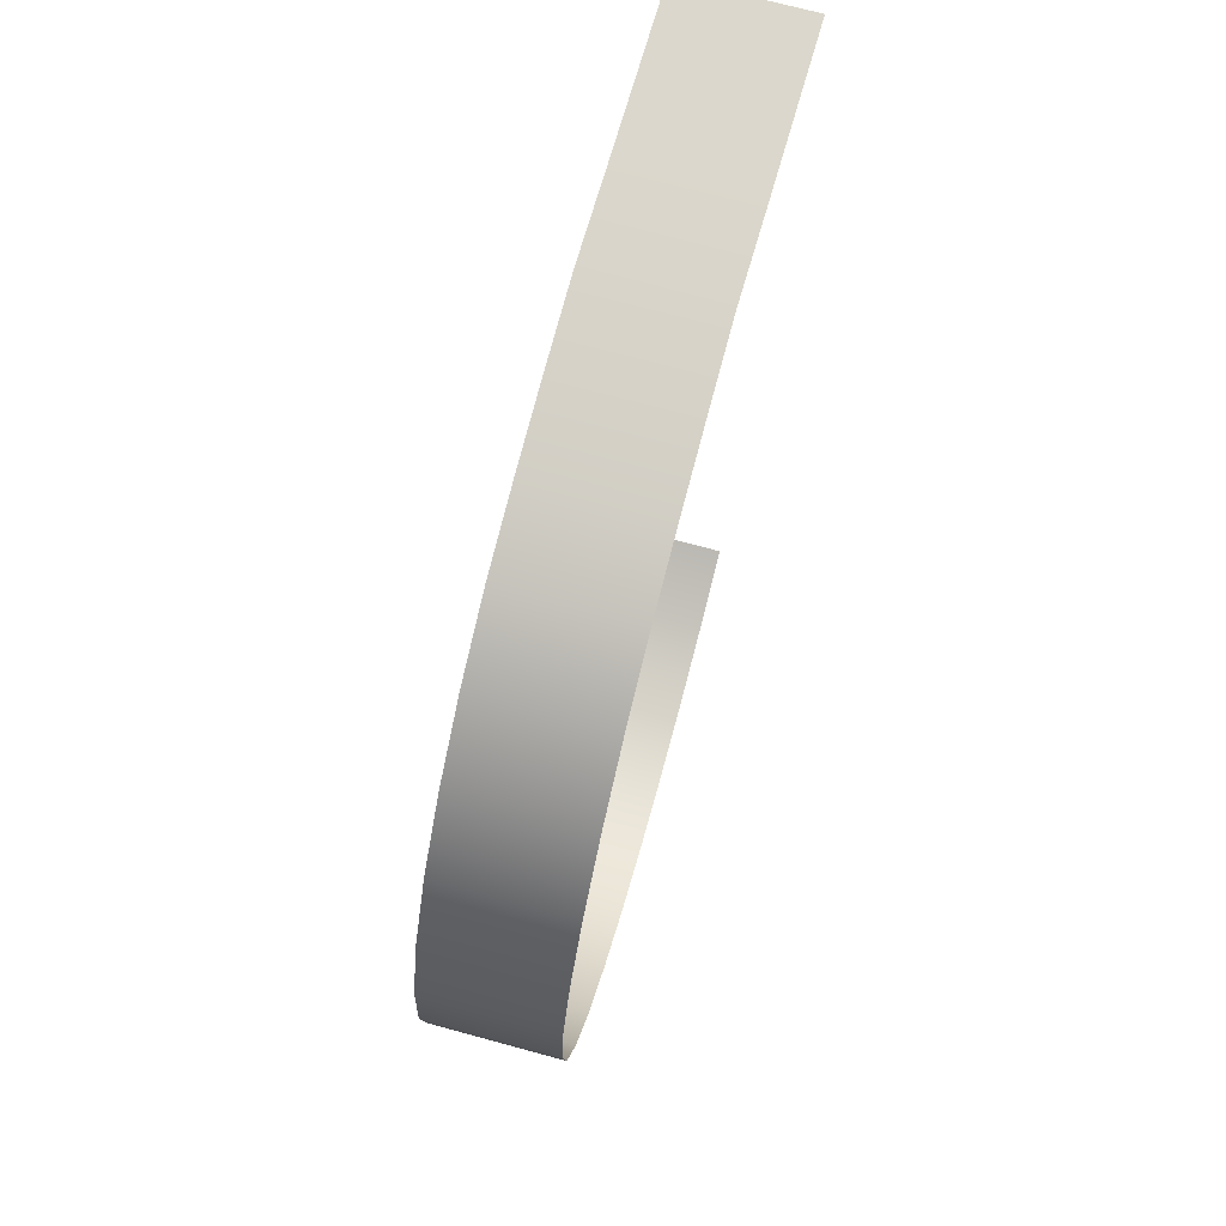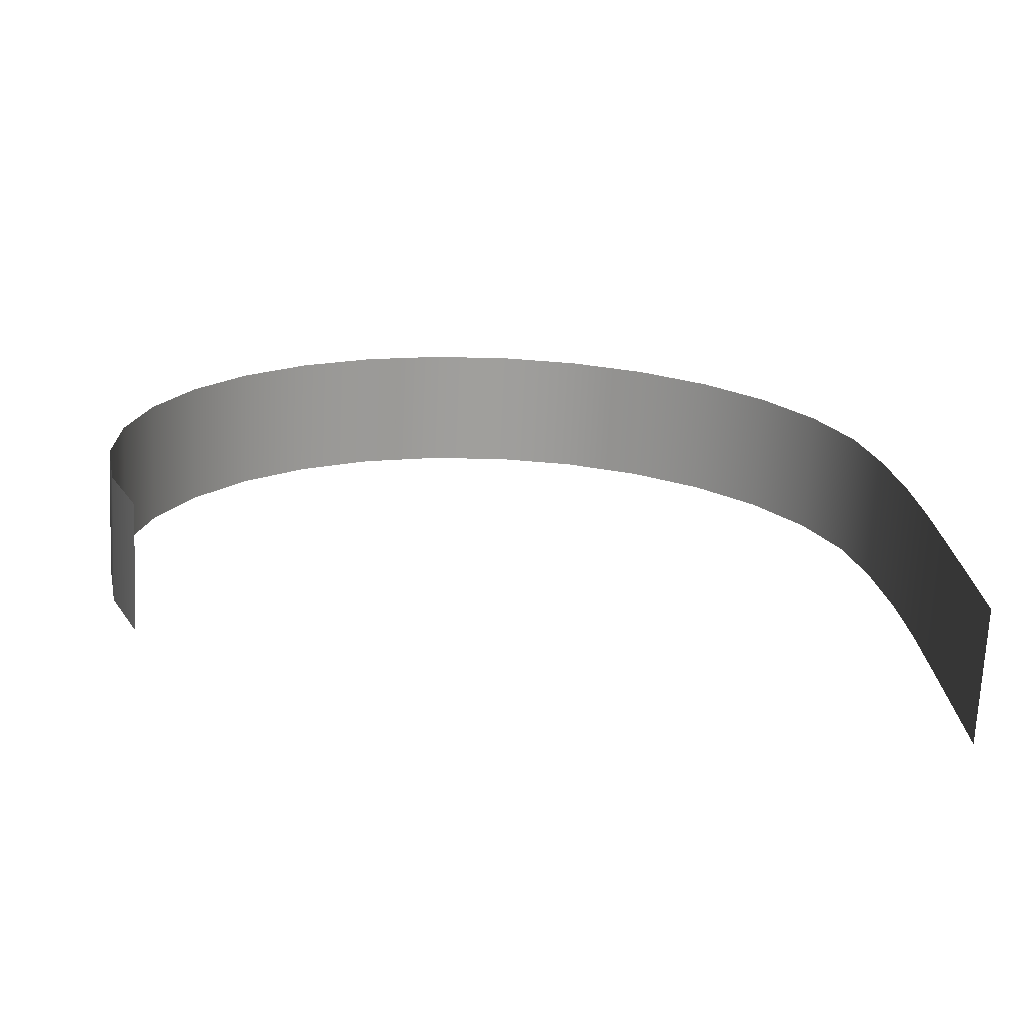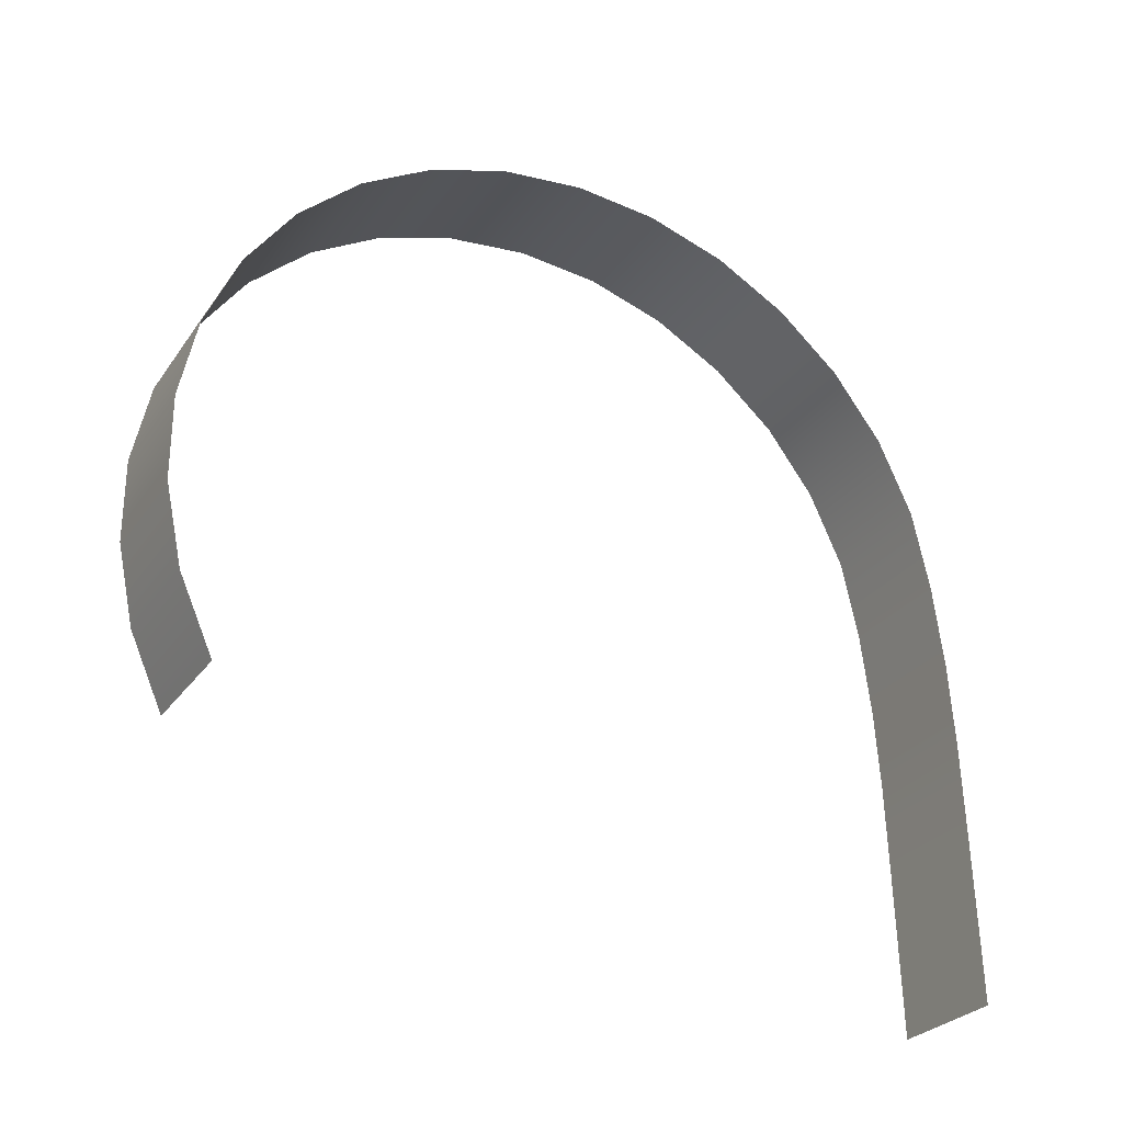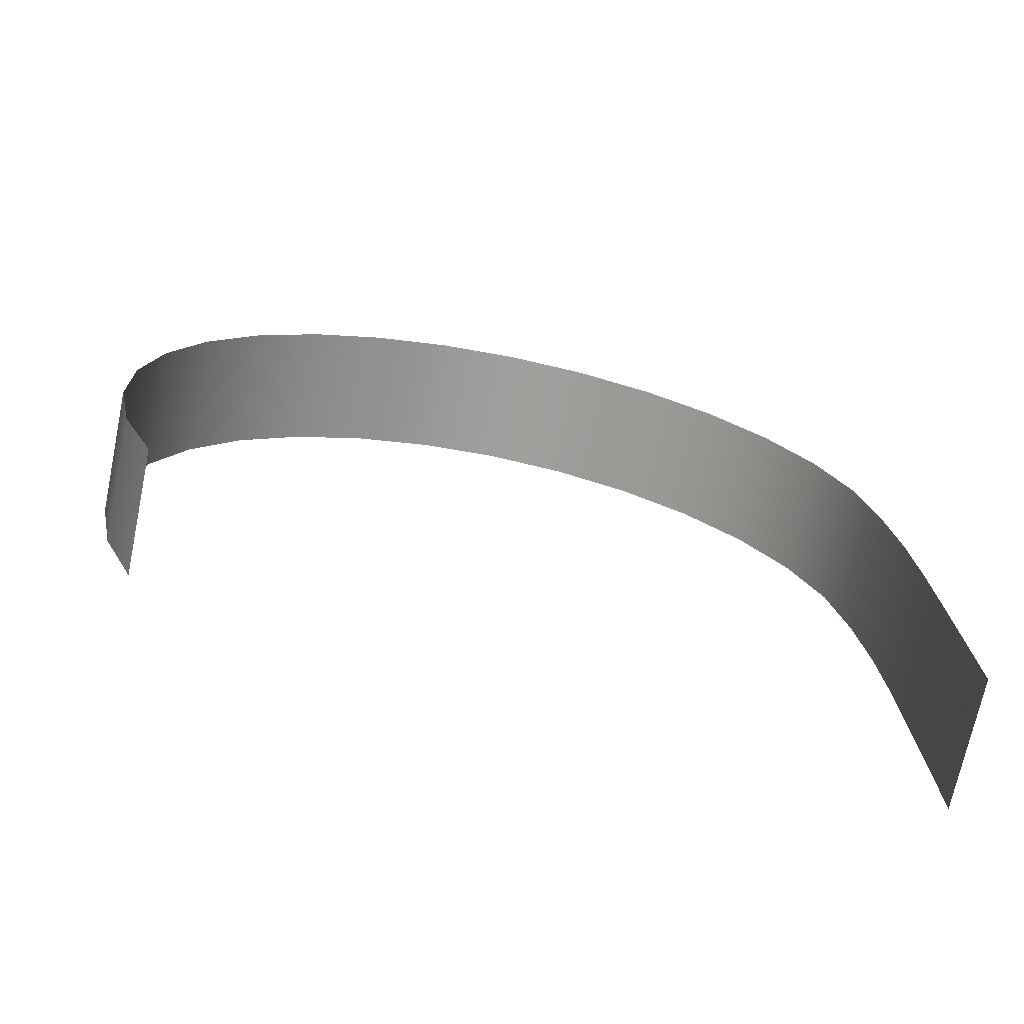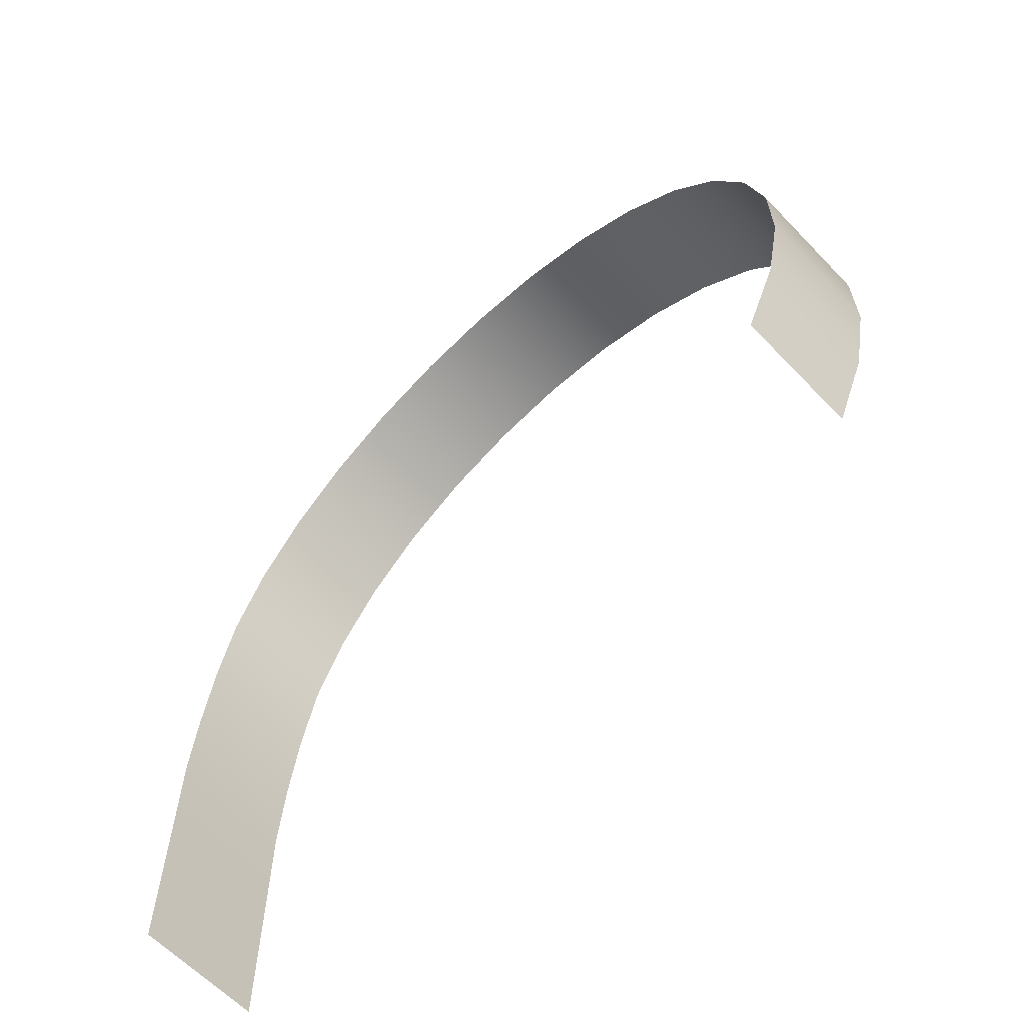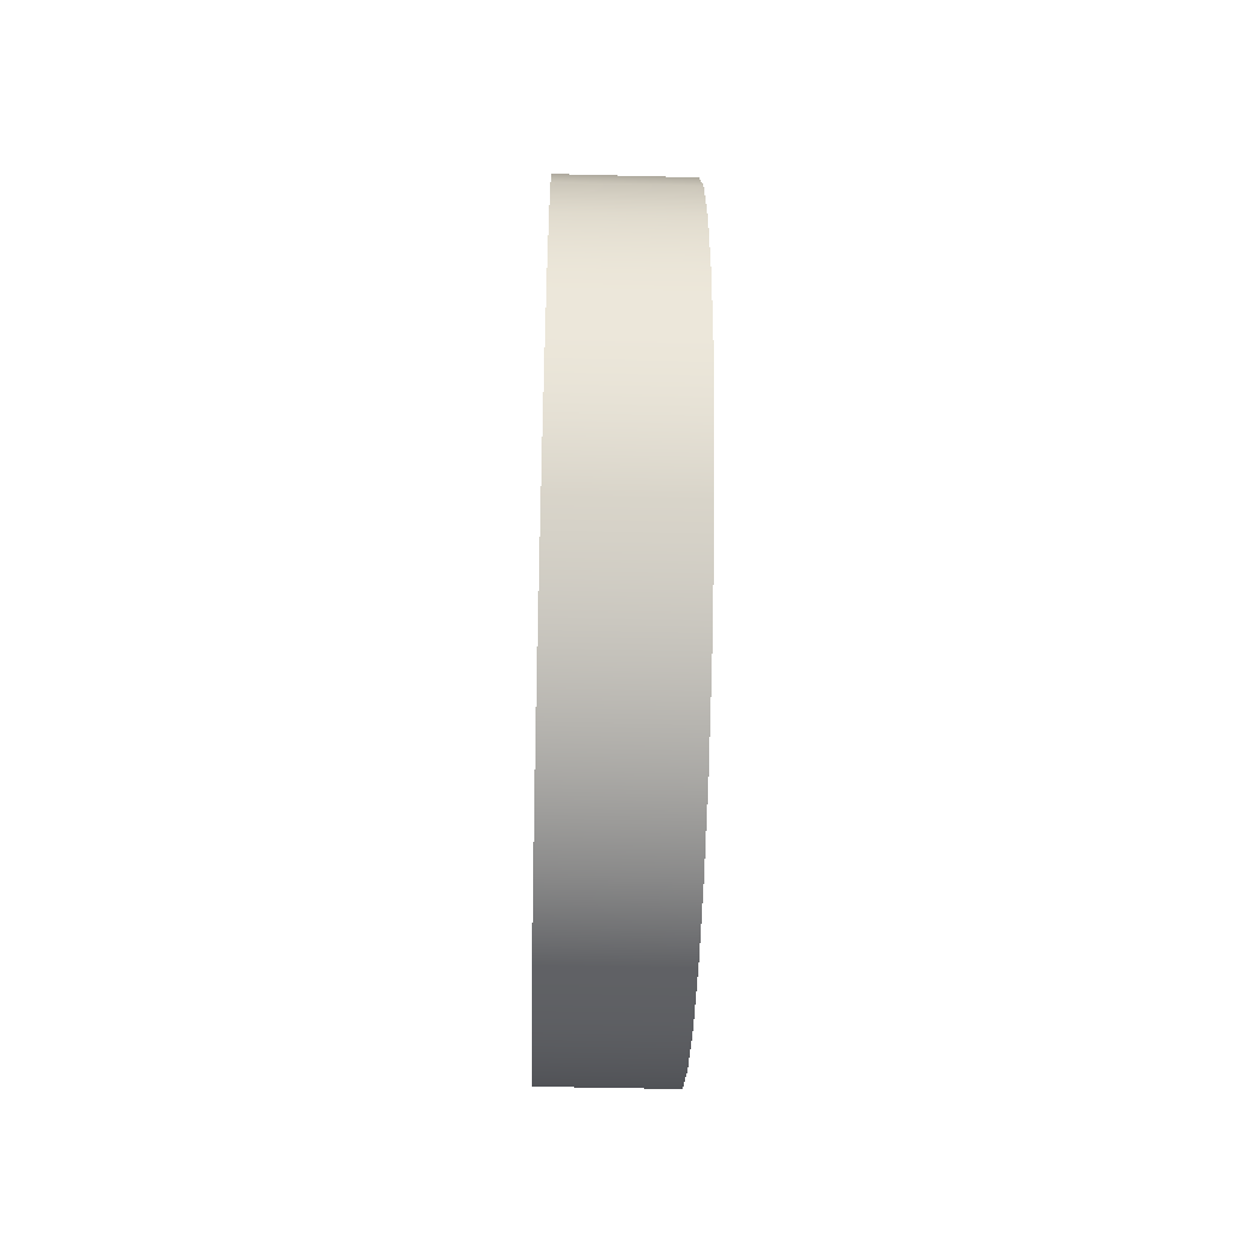
<metadata>
{"format":"obj","ext":"obj","renderer":"f3d","projection":"perspective","resolution":1024,"background":"white","views":[{"elev":72.1,"azim":-164.9,"up":"+Z"},{"elev":-71.1,"azim":-92.8,"up":"+Y"},{"elev":-27.6,"azim":-117.7,"up":"+Y"},{"elev":-71.0,"azim":-101.8,"up":"+Y"},{"elev":-62.6,"azim":133.7,"up":"+Y"},{"elev":-45.2,"azim":178.3,"up":"+Z"}]}
</metadata>
<code>
o WaterFall
v -0.06089 0.1106 -0.4068
v -0.06089 0.1884 -0.4414
v -0.06089 0.2717 -0.4591
v -0.06089 0.3568 -0.4591
v -0.06089 0.4401 -0.4414
v -0.06089 0.518 -0.4068
v -0.06089 0.5869 -0.3567
v -0.06089 0.6438 -0.2934
v -0.06089 0.6864 -0.2197
v -0.06089 0.7127 -0.1387
v -0.06089 0.7216 -0.05397
v -0.06089 0.7127 0.03072
v -0.06089 0.6864 0.1117
v -0.06089 0.6438 0.1855
v -0.06089 0.5869 0.2488
v -0.06089 0.518 0.2988
v -0.06089 0.4401 0.3335
v -0.06089 0.3568 0.3512
v -0.06089 0.2717 0.362
v -0.06089 0.1884 0.3678
v -0.1908 0.1106 -0.4068
v -0.1908 0.1884 -0.4414
v -0.1908 0.2717 -0.4591
v -0.1908 0.3568 -0.4591
v -0.1908 0.4401 -0.4414
v -0.1908 0.518 -0.4068
v -0.1908 0.5869 -0.3567
v -0.1908 0.6438 -0.2934
v -0.1908 0.6864 -0.2197
v -0.1908 0.7127 -0.1387
v -0.1908 0.7216 -0.05397
v -0.1908 0.7127 0.03072
v -0.1908 0.6864 0.1117
v -0.1908 0.6438 0.1855
v -0.1908 0.5869 0.2488
v -0.1908 0.518 0.2988
v -0.1908 0.4401 0.3335
v -0.1908 0.3568 0.3512
v -0.1908 0.2717 0.362
v -0.1908 0.1884 0.3678
v -0.06297 0.09259 0.37
v -0.1929 0.09259 0.37
v -0.06614 -0.07837 0.3735
v -0.1961 -0.07837 0.3735
f 2 1 21 22
f 3 2 22 23
f 4 3 23 24
f 5 4 24 25
f 6 5 25 26
f 7 6 26 27
f 8 7 27 28
f 9 8 28 29
f 10 9 29 30
f 11 10 30 31
f 12 11 31 32
f 13 12 32 33
f 14 13 33 34
f 15 14 34 35
f 16 15 35 36
f 17 16 36 37
f 18 17 37 38
f 19 18 38 39
f 20 19 39 40
f 20 40 42 41
f 41 42 44 43

</code>
